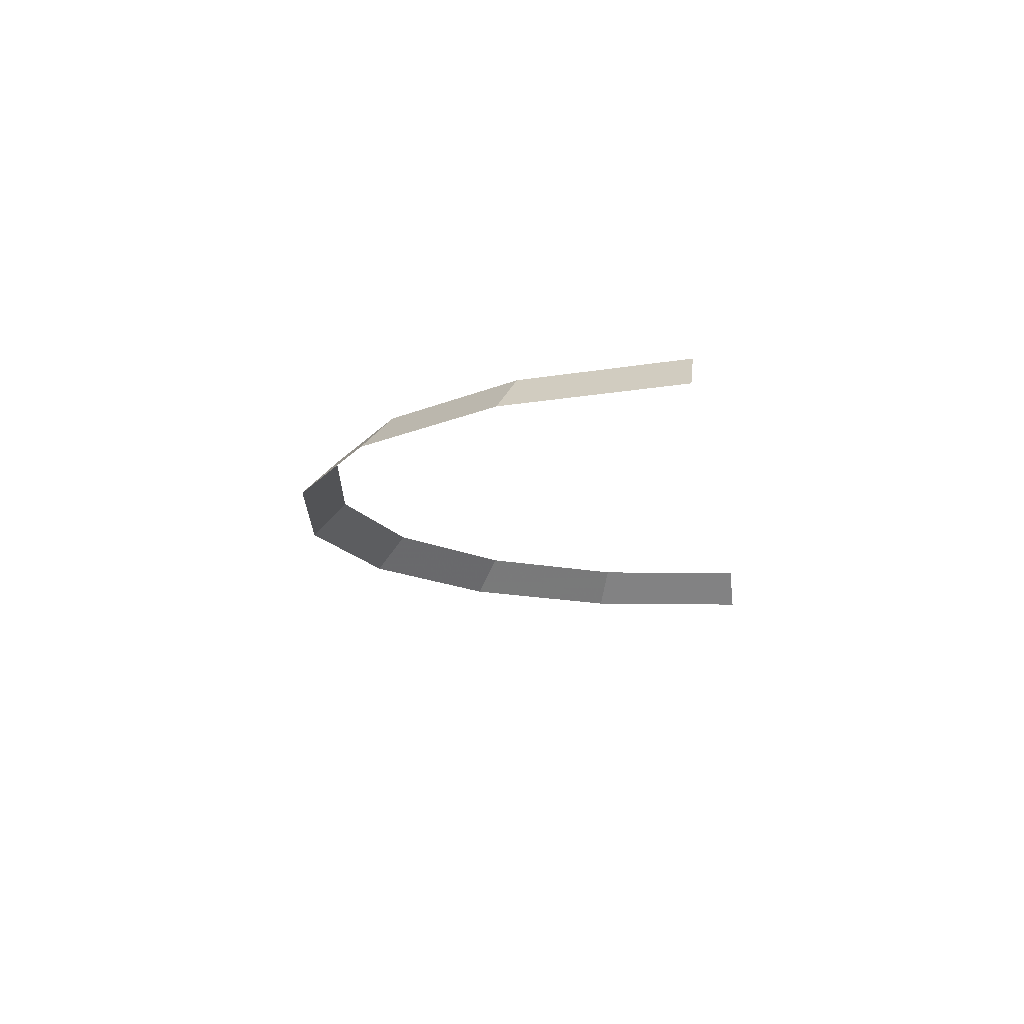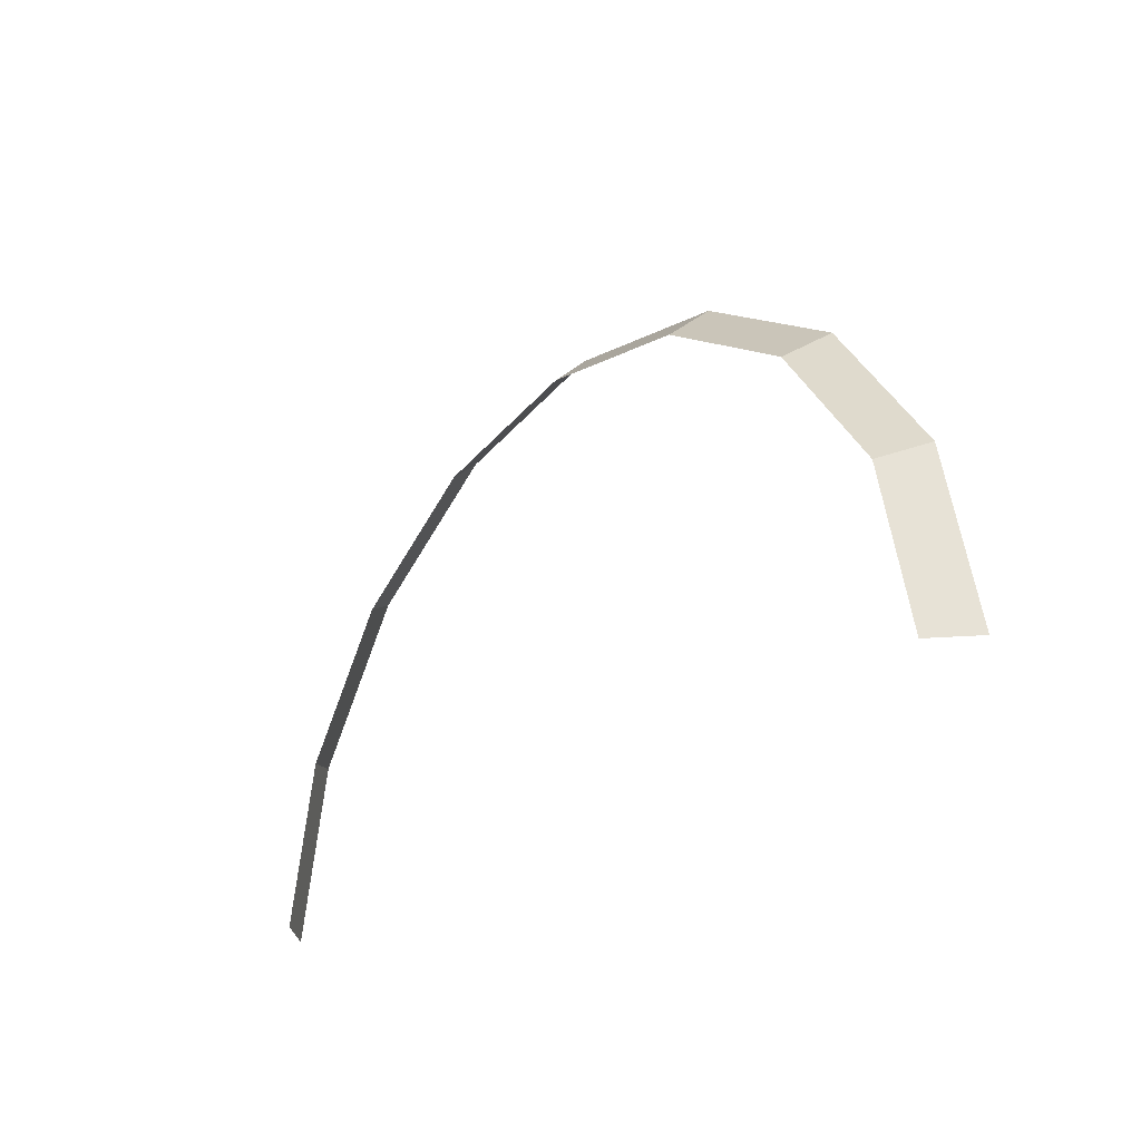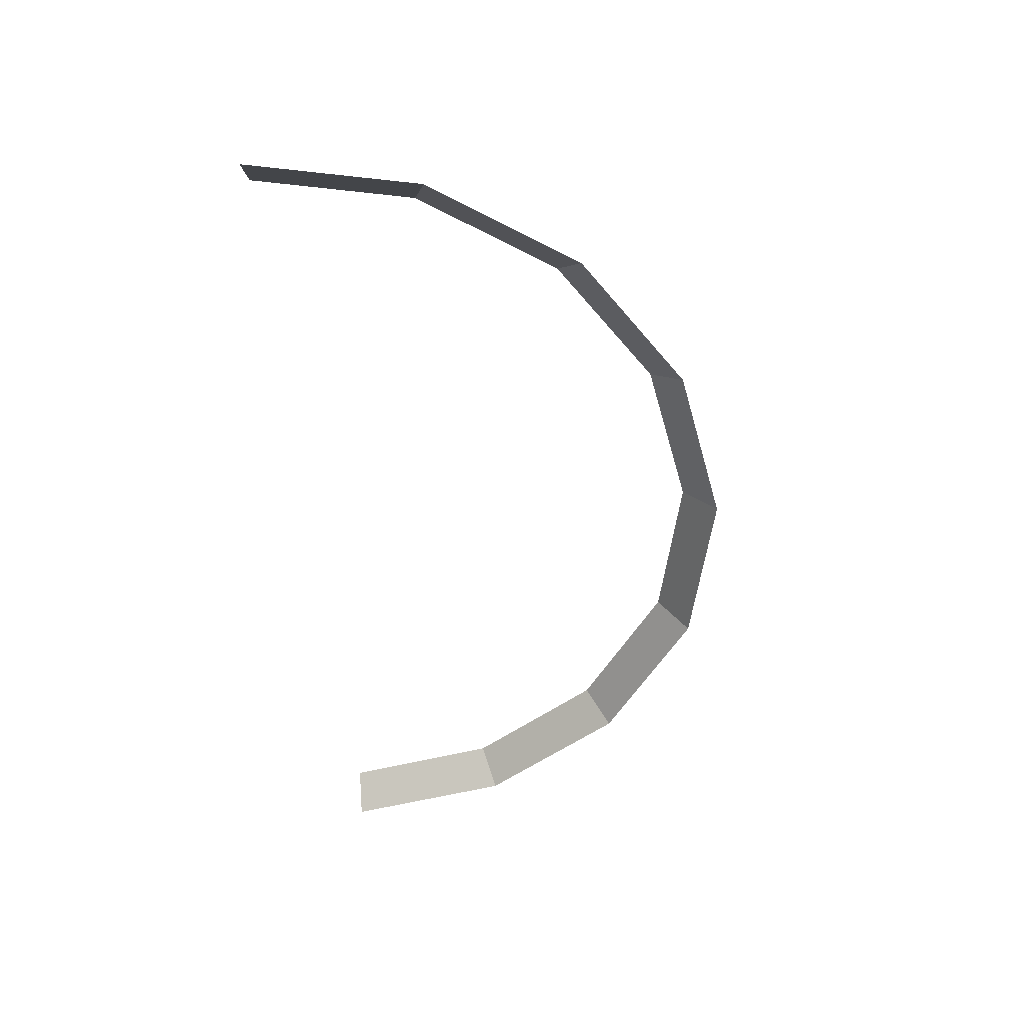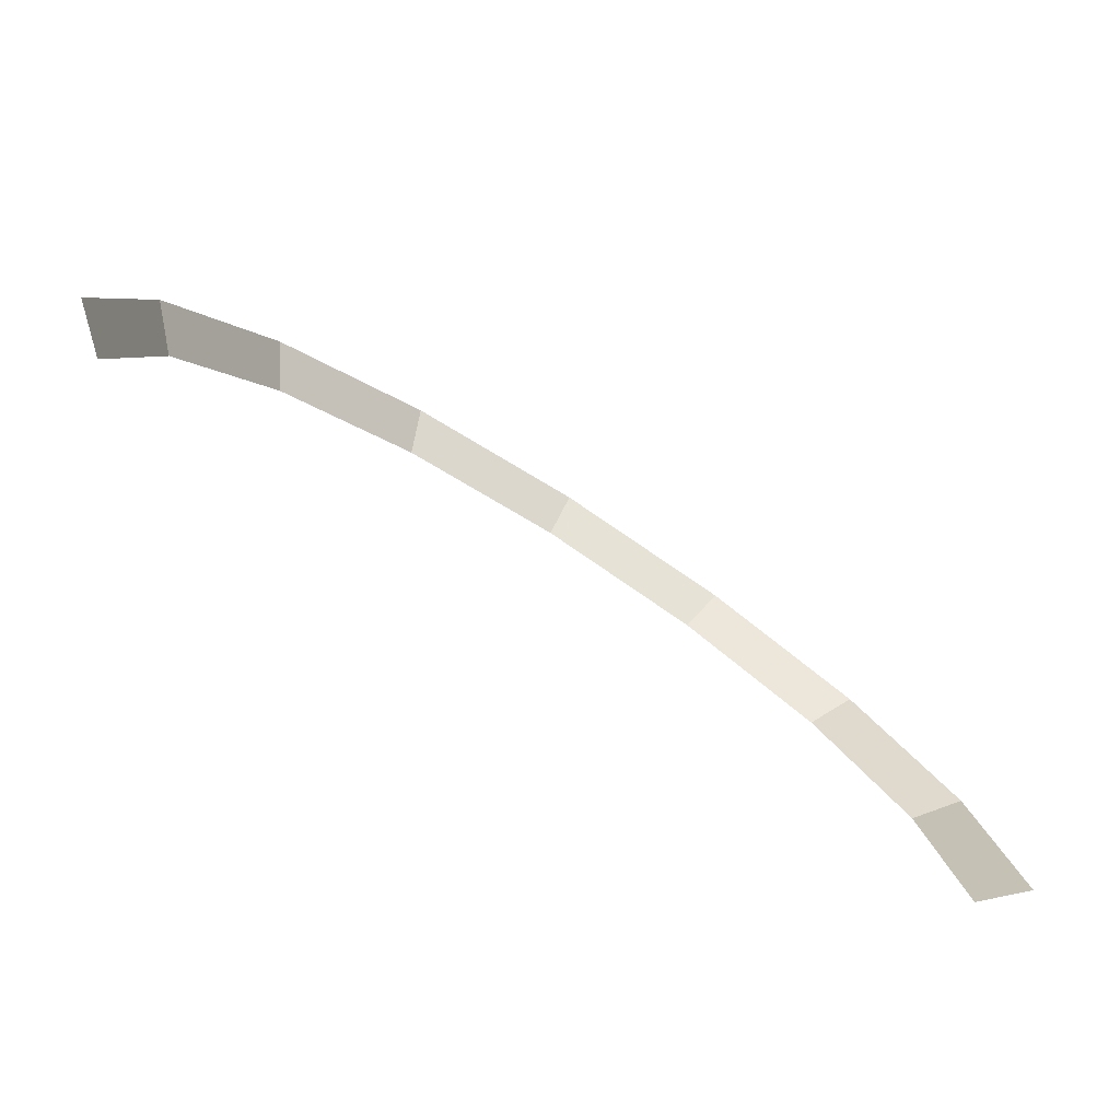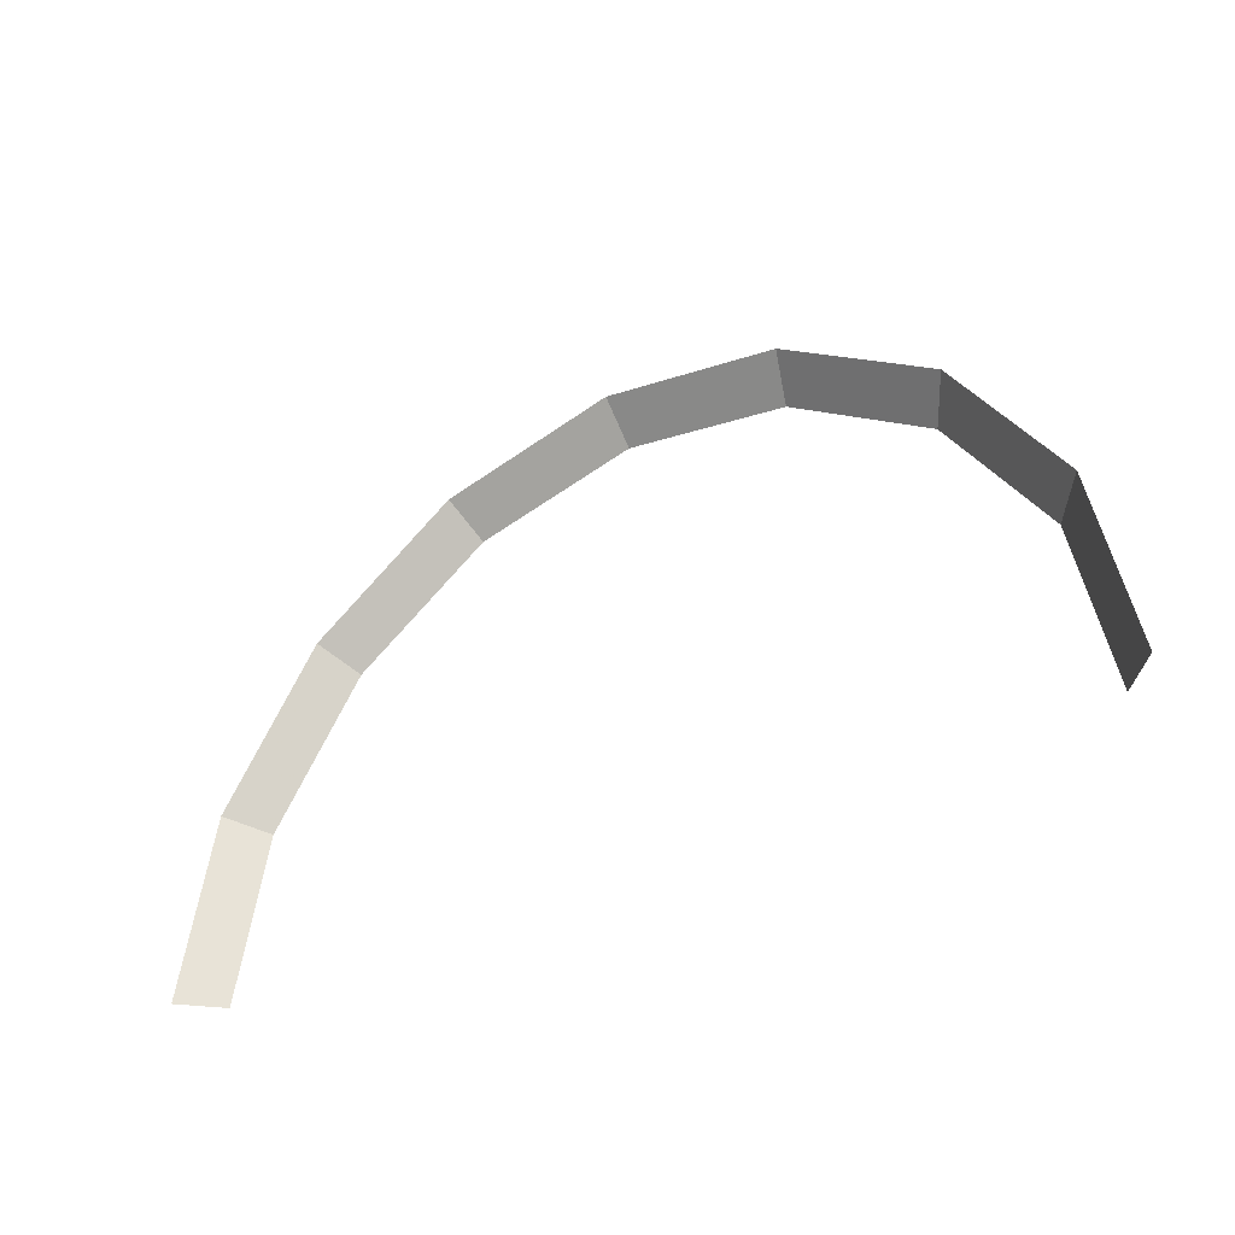
<metadata>
{"format":"obj","ext":"obj","renderer":"f3d","projection":"perspective","resolution":1024,"background":"white","views":[{"elev":-15.1,"azim":99.1,"up":"+Y"},{"elev":-27.0,"azim":-128.3,"up":"+Z"},{"elev":-52.2,"azim":-85.6,"up":"+Y"},{"elev":-77.6,"azim":-32.6,"up":"+Z"},{"elev":-35.6,"azim":35.4,"up":"+Z"}]}
</metadata>
<code>
v 0.6 0.05 0
v 0.5543 0.05 0.2296
v 0.6005 0 0.2488
v 0.65 0 0
v 0.5543 0.05 0.2296
v 0.4243 0.05 0.4243
v 0.4596 0 0.4596
v 0.6005 0 0.2488
v 0.4243 0.05 0.4243
v 0.2296 0.05 0.5543
v 0.2488 0 0.6005
v 0.4596 0 0.4596
v 0.2296 0.05 0.5543
v 0 0.05 0.6
v 0 0 0.65
v 0.2488 0 0.6005
v 0 0.05 0.6
v -0.2296 0.05 0.5543
v -0.2488 0 0.6005
v 0 0 0.65
v -0.2296 0.05 0.5543
v -0.4243 0.05 0.4243
v -0.4596 0 0.4596
v -0.2488 0 0.6005
v -0.4243 0.05 0.4243
v -0.5543 0.05 0.2296
v -0.6005 0 0.2488
v -0.4596 0 0.4596
v -0.5543 0.05 0.2296
v -0.6 0.05 0
v -0.65 0 0
v -0.6005 0 0.2488
g mesh532
f 1 2 3
f 3 4 1
f 5 6 7
f 7 8 5
f 9 10 11
f 11 12 9
f 13 14 15
f 15 16 13
f 17 18 19
f 19 20 17
f 21 22 23
f 23 24 21
f 25 26 27
f 27 28 25
f 29 30 31
f 31 32 29

</code>
